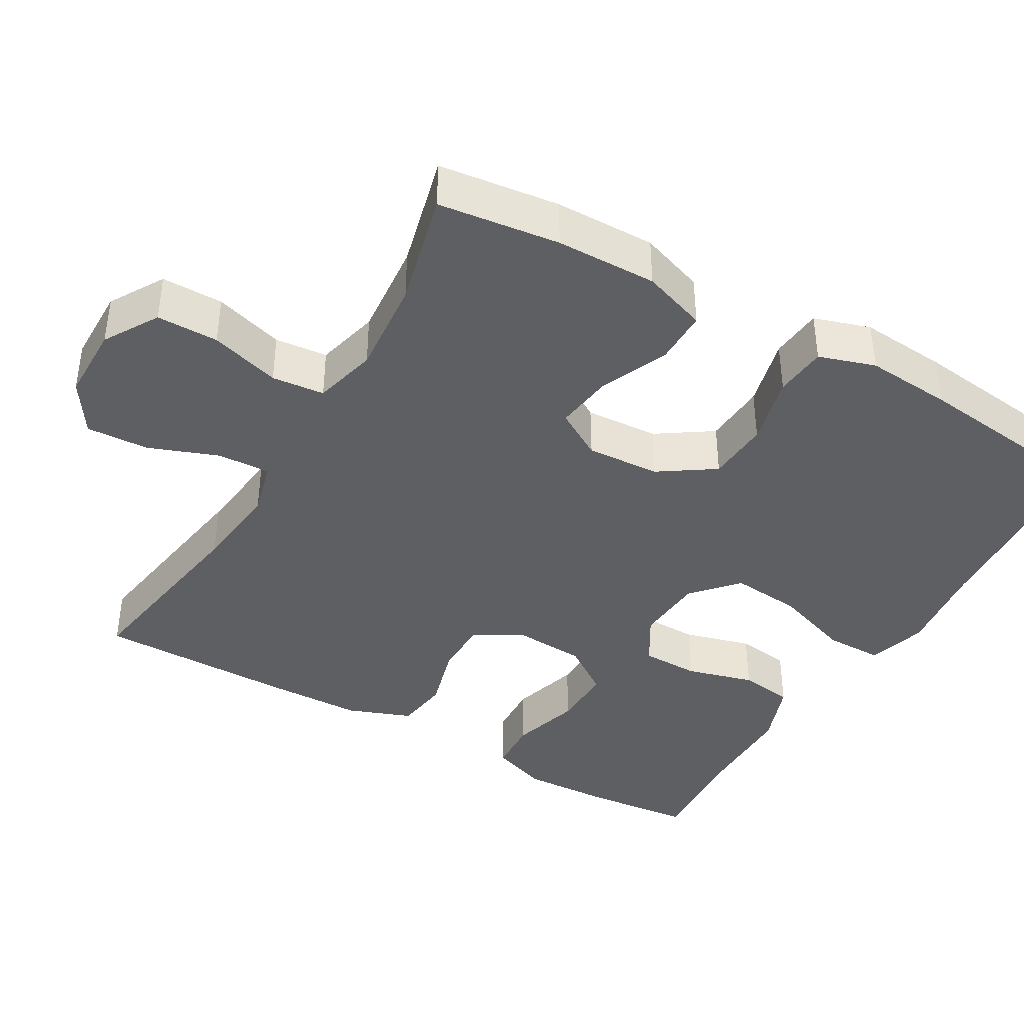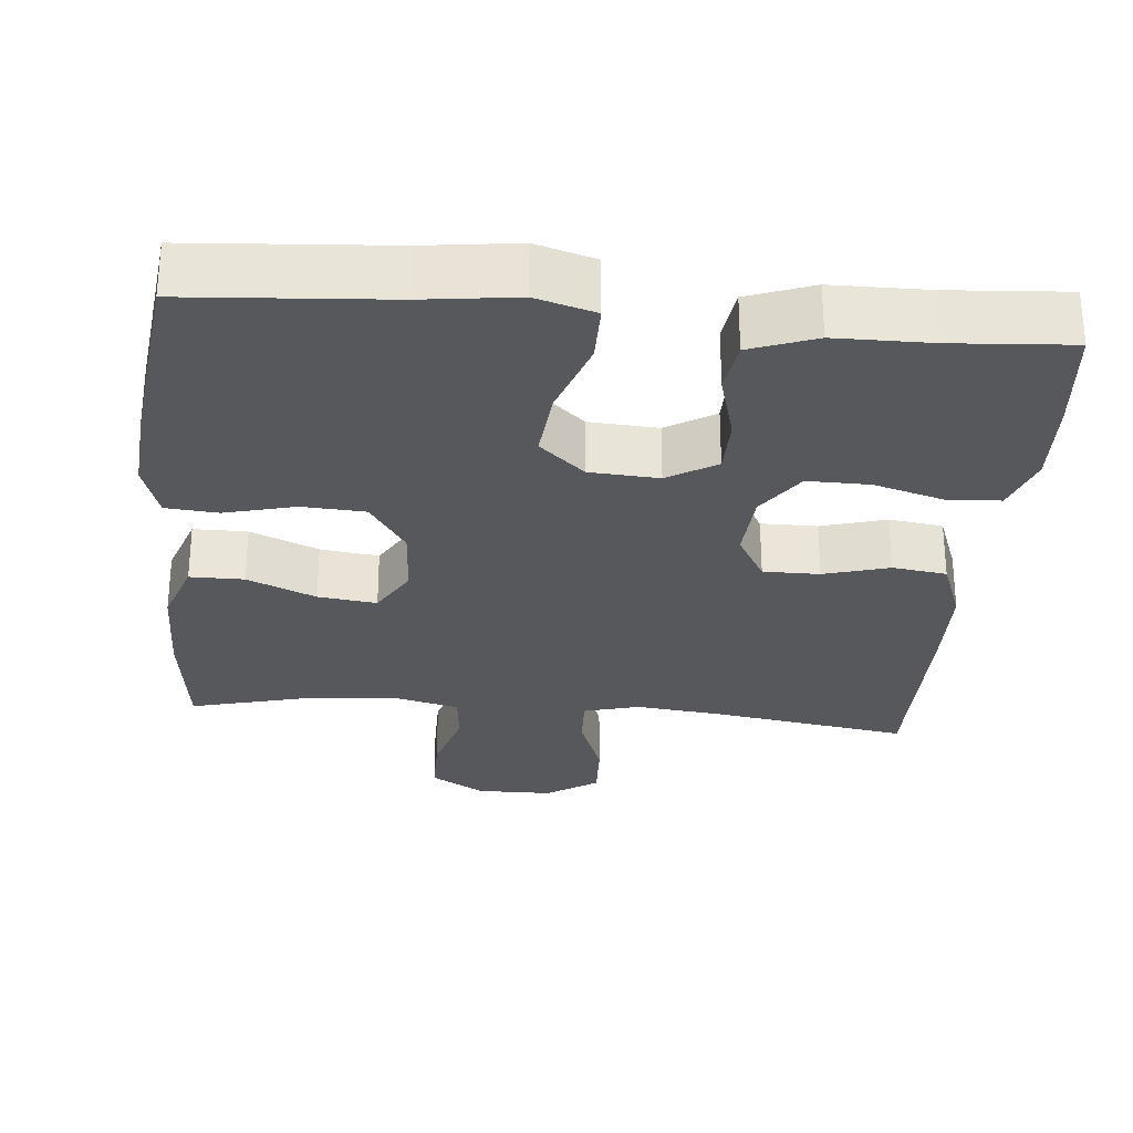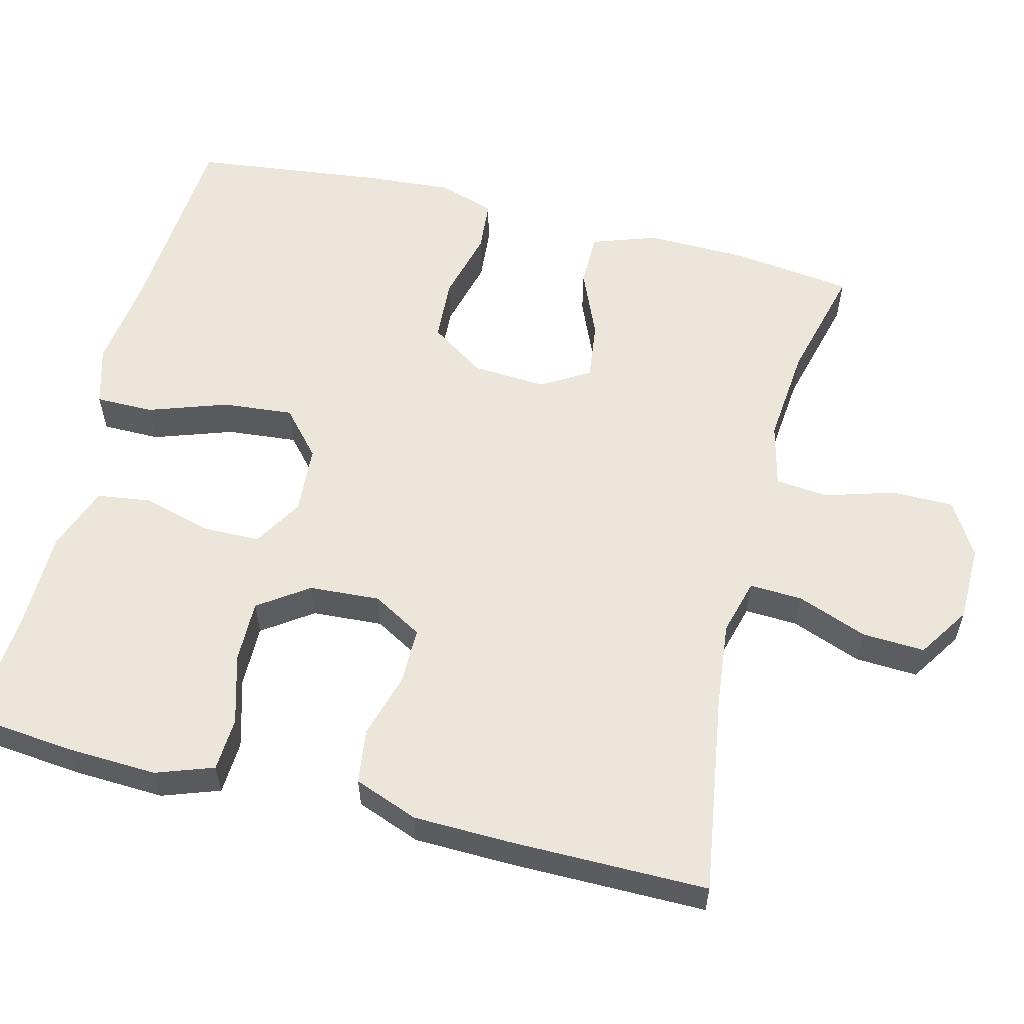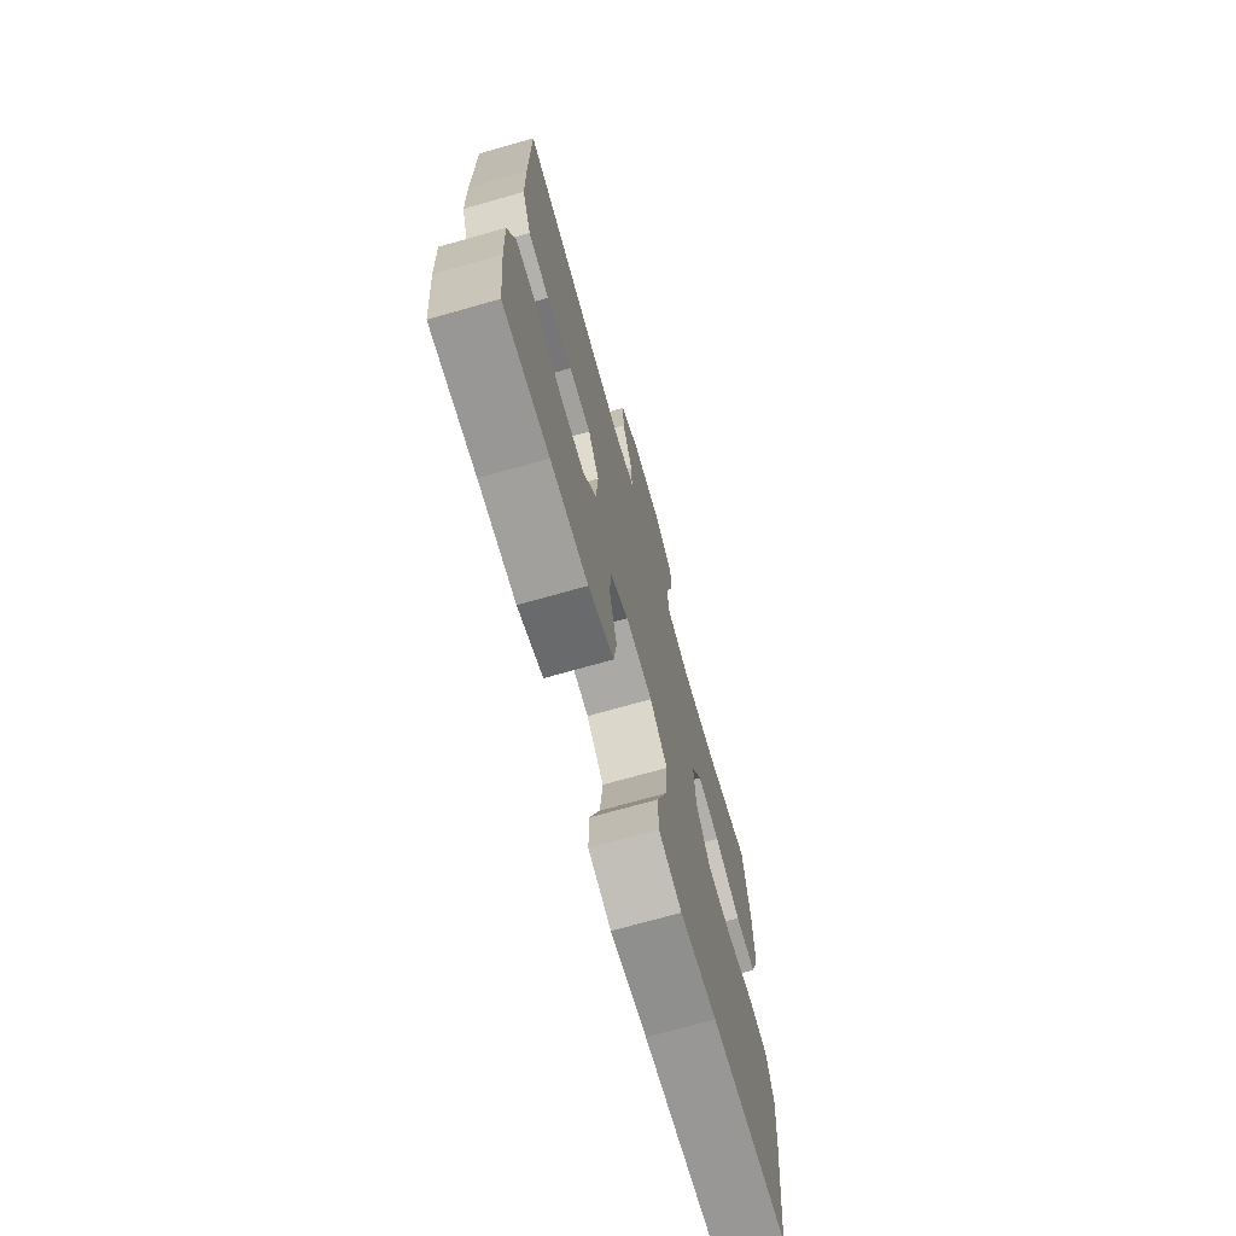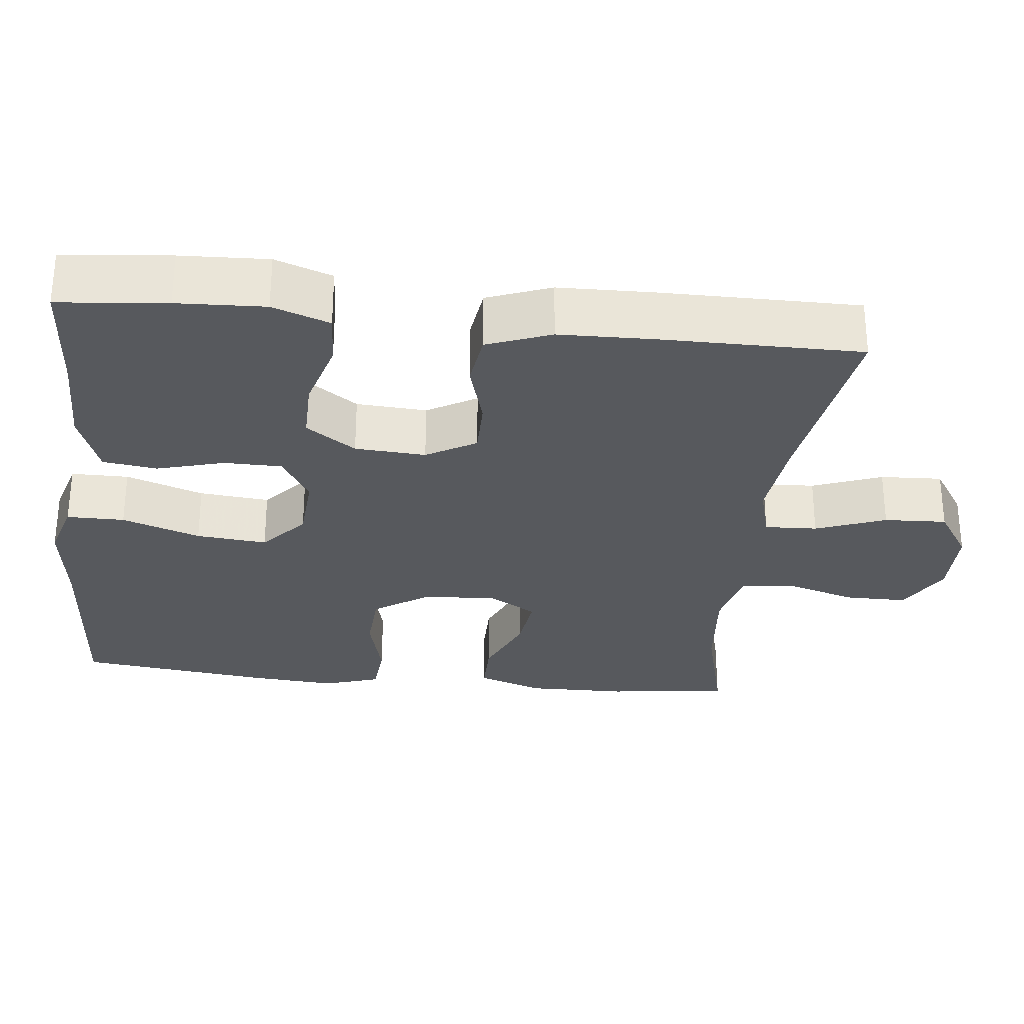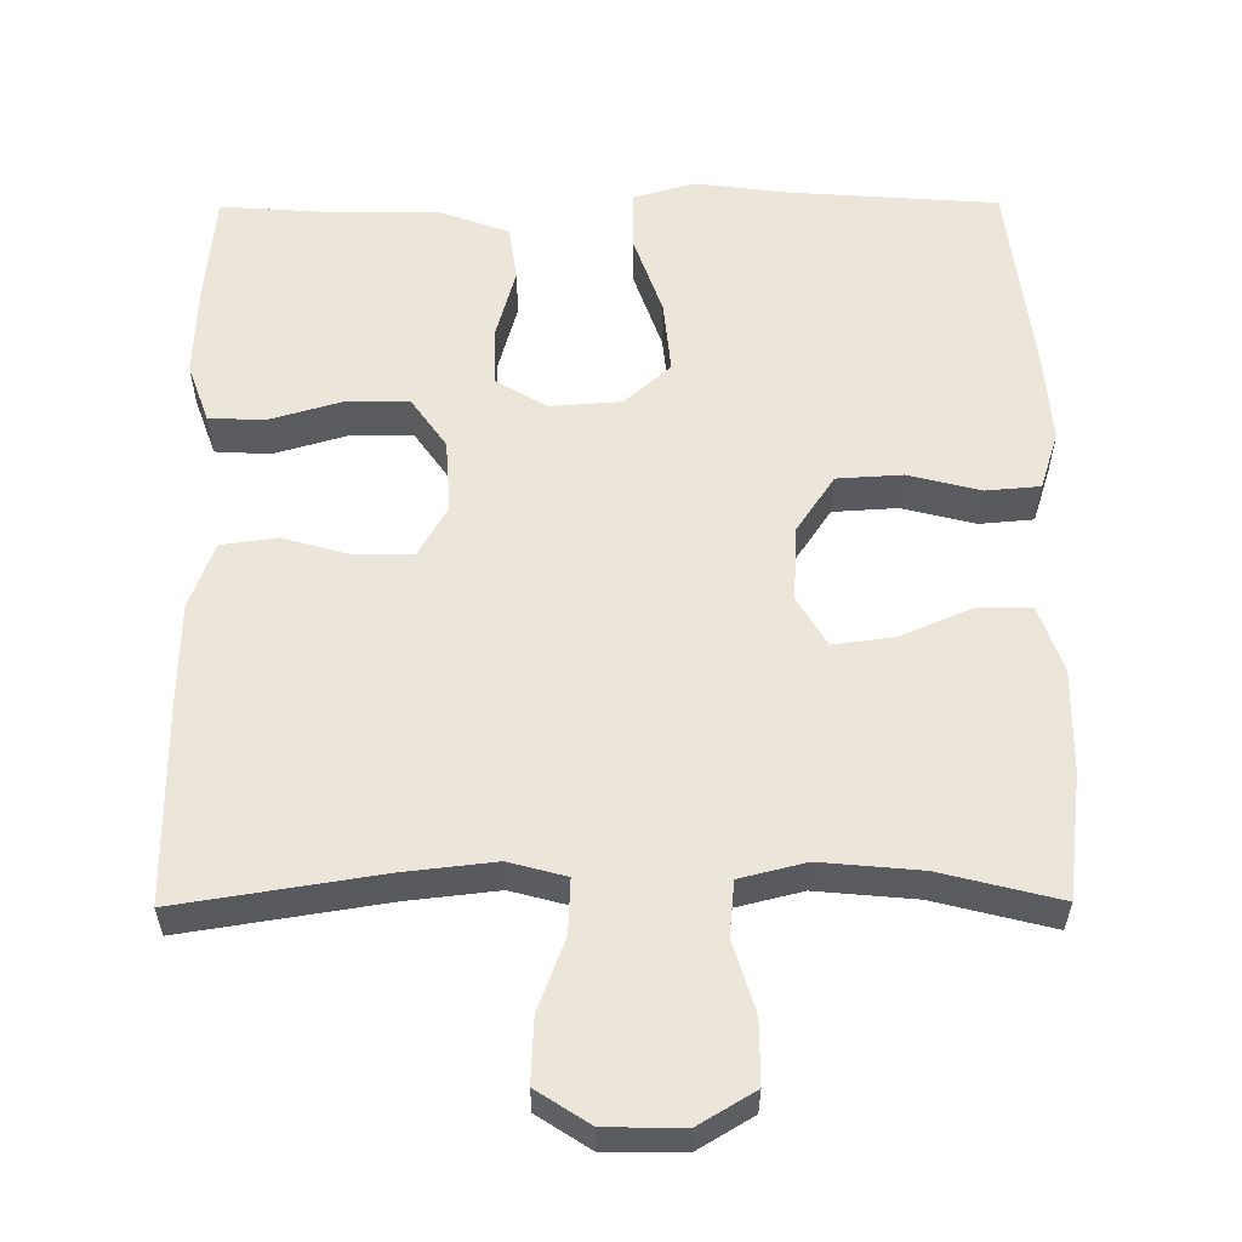
<metadata>
{"format":"obj","ext":"obj","renderer":"f3d","projection":"perspective","resolution":1024,"background":"white","views":[{"elev":-40.1,"azim":59.9,"up":"+Y"},{"elev":-28.8,"azim":174.8,"up":"+Y"},{"elev":57.6,"azim":-75.8,"up":"+Y"},{"elev":-72.0,"azim":-74.2,"up":"+Z"},{"elev":-29.4,"azim":-96.2,"up":"+Y"},{"elev":57.5,"azim":-0.4,"up":"+Y"}]}
</metadata>
<code>
v 0.5 0.07 0.5
v 0.52 0.07 0.339
v 0.522 0.07 0.205
v 0.492 0.07 0.119
v 0.42 0.07 0.119
v 0.329 0.07 0.158
v 0.251 0.07 0.168
v 0.213 0.07 0.104
v 0.219 0.07 0.006
v 0.268 0.07 -0.067
v 0.352 0.07 -0.072
v 0.446 0.07 -0.048
v 0.516 0.07 -0.054
v 0.54 0.07 -0.129
v 0.531 0.07 -0.244
v 0.5 0.07 -0.5
v 0.234 0.07 -0.519
v 0.109 0.07 -0.535
v 0.03 0.07 -0.512
v 0.03 0.07 -0.435
v 0.066 0.07 -0.331
v 0.075 0.07 -0.237
v 0.015 0.07 -0.184
v -0.077 0.07 -0.178
v -0.142 0.07 -0.217
v -0.143 0.07 -0.294
v -0.118 0.07 -0.384
v -0.128 0.07 -0.456
v -0.215 0.07 -0.488
v -0.343 0.07 -0.489
v -0.5 0.07 -0.5
v -0.514 0.07 -0.356
v -0.519 0.07 -0.239
v -0.492 0.07 -0.163
v -0.421 0.07 -0.159
v -0.328 0.07 -0.186
v -0.245 0.07 -0.187
v -0.199 0.07 -0.121
v -0.193 0.07 -0.027
v -0.231 0.07 0.039
v -0.306 0.07 0.039
v -0.393 0.07 0.014
v -0.465 0.07 0.024
v -0.497 0.07 0.109
v -0.5 0.07 0.237
v -0.5 0.07 0.5
v -0.238 0.07 0.459
v -0.121 0.07 0.446
v -0.047 0.07 0.466
v -0.05 0.07 0.536
v -0.085 0.07 0.629
v -0.089 0.07 0.712
v -0.02 0.07 0.757
v 0.081 0.07 0.758
v 0.153 0.07 0.715
v 0.153 0.07 0.633
v 0.125 0.07 0.54
v 0.132 0.07 0.47
v 0.217 0.07 0.449
v 0.346 0.07 0.461
v 0.5 0 0.5
v 0.52 0 0.339
v 0.522 0 0.205
v 0.492 0 0.119
v 0.42 0 0.119
v 0.329 0 0.158
v 0.251 0 0.168
v 0.213 0 0.104
v 0.219 0 0.006
v 0.268 0 -0.067
v 0.352 0 -0.072
v 0.446 0 -0.048
v 0.516 0 -0.054
v 0.54 0 -0.129
v 0.531 0 -0.244
v 0.5 0 -0.5
v 0.234 0 -0.519
v 0.109 0 -0.535
v 0.03 0 -0.512
v 0.03 0 -0.435
v 0.066 0 -0.331
v 0.075 0 -0.237
v 0.015 0 -0.184
v -0.077 0 -0.178
v -0.142 0 -0.217
v -0.143 0 -0.294
v -0.118 0 -0.384
v -0.128 0 -0.456
v -0.215 0 -0.488
v -0.343 0 -0.489
v -0.5 0 -0.5
v -0.514 0 -0.356
v -0.519 0 -0.239
v -0.492 0 -0.163
v -0.421 0 -0.159
v -0.328 0 -0.186
v -0.245 0 -0.187
v -0.199 0 -0.121
v -0.193 0 -0.027
v -0.231 0 0.039
v -0.306 0 0.039
v -0.393 0 0.014
v -0.465 0 0.024
v -0.497 0 0.109
v -0.5 0 0.237
v -0.5 0 0.5
v -0.238 0 0.459
v -0.121 0 0.446
v -0.047 0 0.466
v -0.05 0 0.536
v -0.085 0 0.629
v -0.089 0 0.712
v -0.02 0 0.757
v 0.081 0 0.758
v 0.153 0 0.715
v 0.153 0 0.633
v 0.125 0 0.54
v 0.132 0 0.47
v 0.217 0 0.449
v 0.346 0 0.461
f 54 55 56 57
f 54 57 58
f 53 54 58
f 50 51 52 53
f 49 50 53 58
f 48 49 58 59
f 44 45 46 47
f 44 47 48
f 41 42 43 44
f 40 41 44 48
f 39 40 48 59
f 33 34 35 36
f 33 36 37
f 30 31 32 33
f 30 33 37
f 29 30 37 38
f 26 27 28 29
f 25 26 29 38
f 18 19 20 21
f 17 18 21 22
f 16 17 22
f 15 16 22 23
f 11 12 13 14
f 10 11 14 15
f 3 4 5 6
f 3 6 7
f 60 1 2 3
f 60 3 7
f 59 60 7 8
f 39 59 8
f 24 25 38 39
f 23 24 39 8
f 10 15 23
f 9 10 23
f 8 9 23
f 117 116 115 114
f 118 117 114
f 118 114 113
f 113 112 111 110
f 118 113 110 109
f 119 118 109 108
f 107 106 105 104
f 108 107 104
f 104 103 102 101
f 108 104 101 100
f 119 108 100 99
f 96 95 94 93
f 97 96 93
f 93 92 91 90
f 97 93 90
f 98 97 90 89
f 89 88 87 86
f 98 89 86 85
f 81 80 79 78
f 82 81 78 77
f 82 77 76
f 83 82 76 75
f 74 73 72 71
f 75 74 71 70
f 66 65 64 63
f 67 66 63
f 63 62 61 120
f 67 63 120
f 68 67 120 119
f 68 119 99
f 99 98 85 84
f 68 99 84 83
f 83 75 70
f 83 70 69
f 83 69 68
f 1 61 62 2
f 2 62 63 3
f 3 63 64 4
f 4 64 65 5
f 5 65 66 6
f 6 66 67 7
f 7 67 68 8
f 8 68 69 9
f 9 69 70 10
f 10 70 71 11
f 11 71 72 12
f 12 72 73 13
f 13 73 74 14
f 14 74 75 15
f 15 75 76 16
f 16 76 77 17
f 17 77 78 18
f 18 78 79 19
f 19 79 80 20
f 20 80 81 21
f 21 81 82 22
f 22 82 83 23
f 23 83 84 24
f 24 84 85 25
f 25 85 86 26
f 26 86 87 27
f 27 87 88 28
f 28 88 89 29
f 29 89 90 30
f 30 90 91 31
f 31 91 92 32
f 32 92 93 33
f 33 93 94 34
f 34 94 95 35
f 35 95 96 36
f 36 96 97 37
f 37 97 98 38
f 38 98 99 39
f 39 99 100 40
f 40 100 101 41
f 41 101 102 42
f 42 102 103 43
f 43 103 104 44
f 44 104 105 45
f 45 105 106 46
f 46 106 107 47
f 47 107 108 48
f 48 108 109 49
f 49 109 110 50
f 50 110 111 51
f 51 111 112 52
f 52 112 113 53
f 53 113 114 54
f 54 114 115 55
f 55 115 116 56
f 56 116 117 57
f 57 117 118 58
f 58 118 119 59
f 59 119 120 60
f 60 120 61 1

</code>
